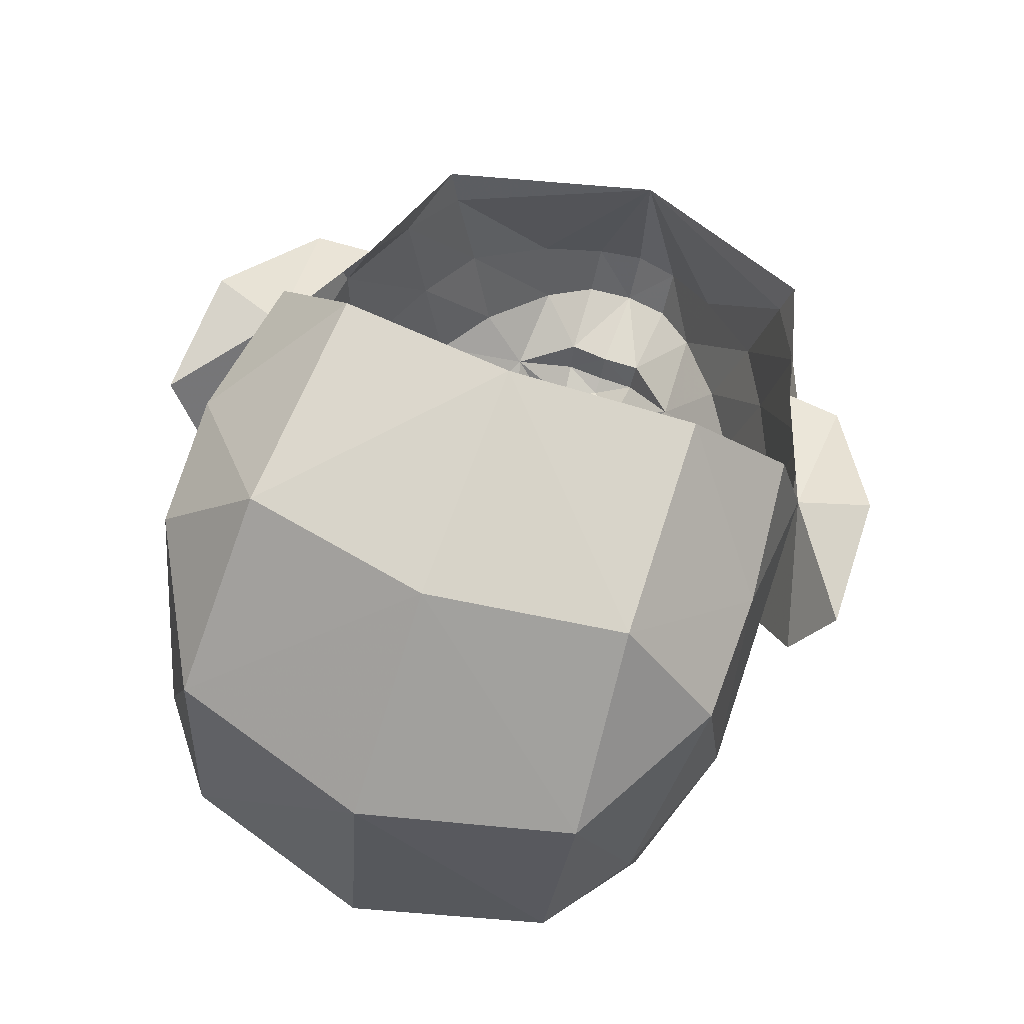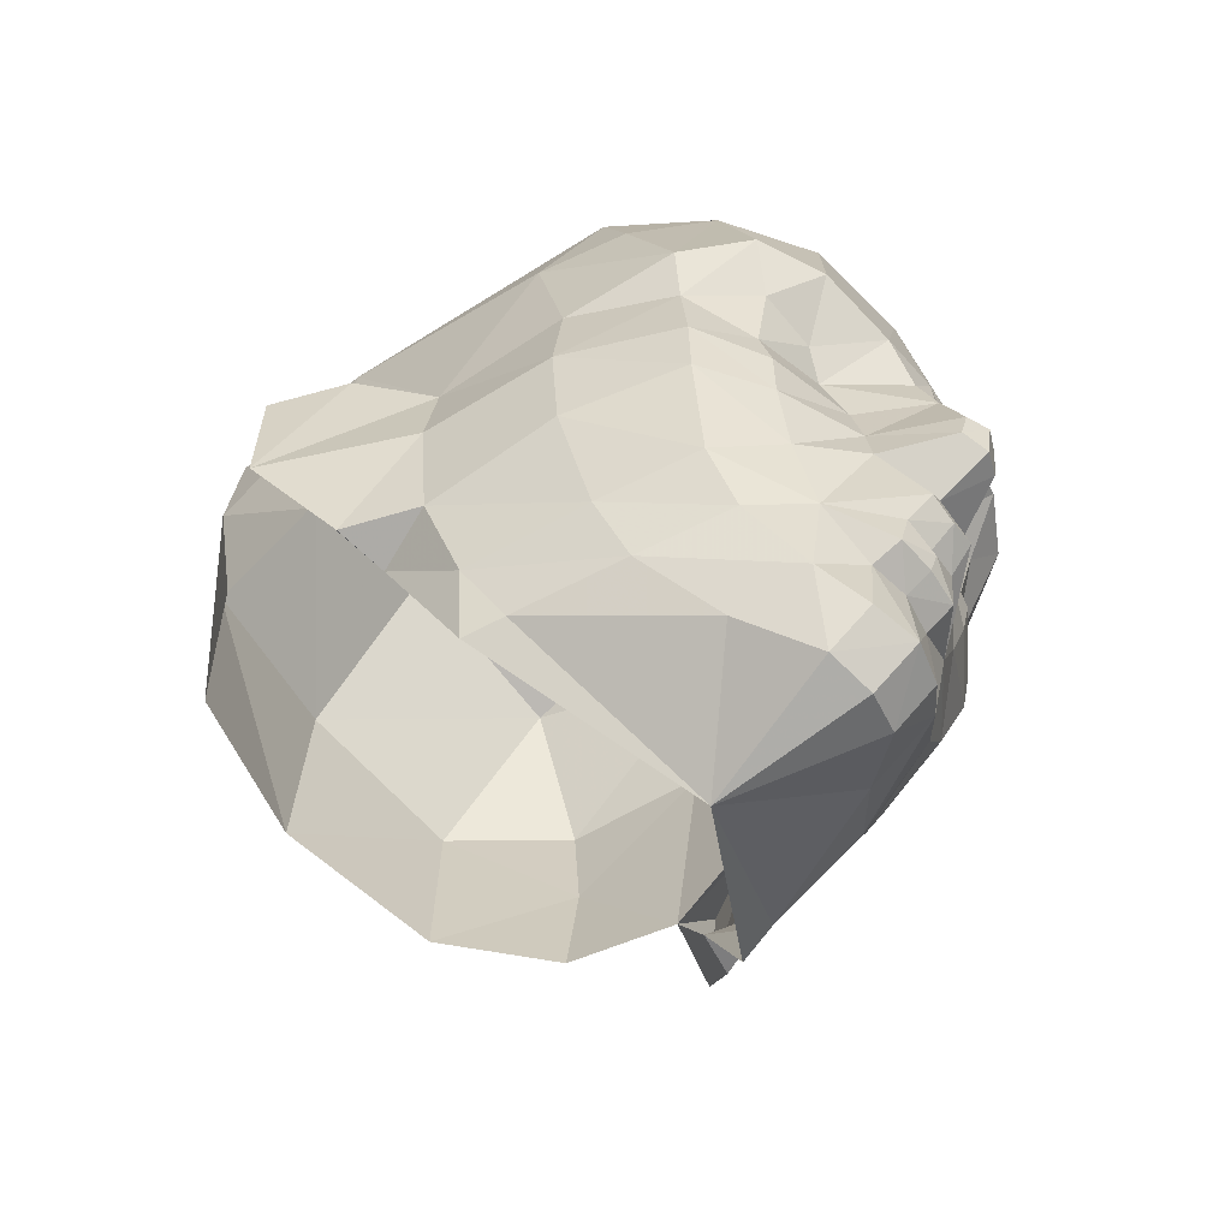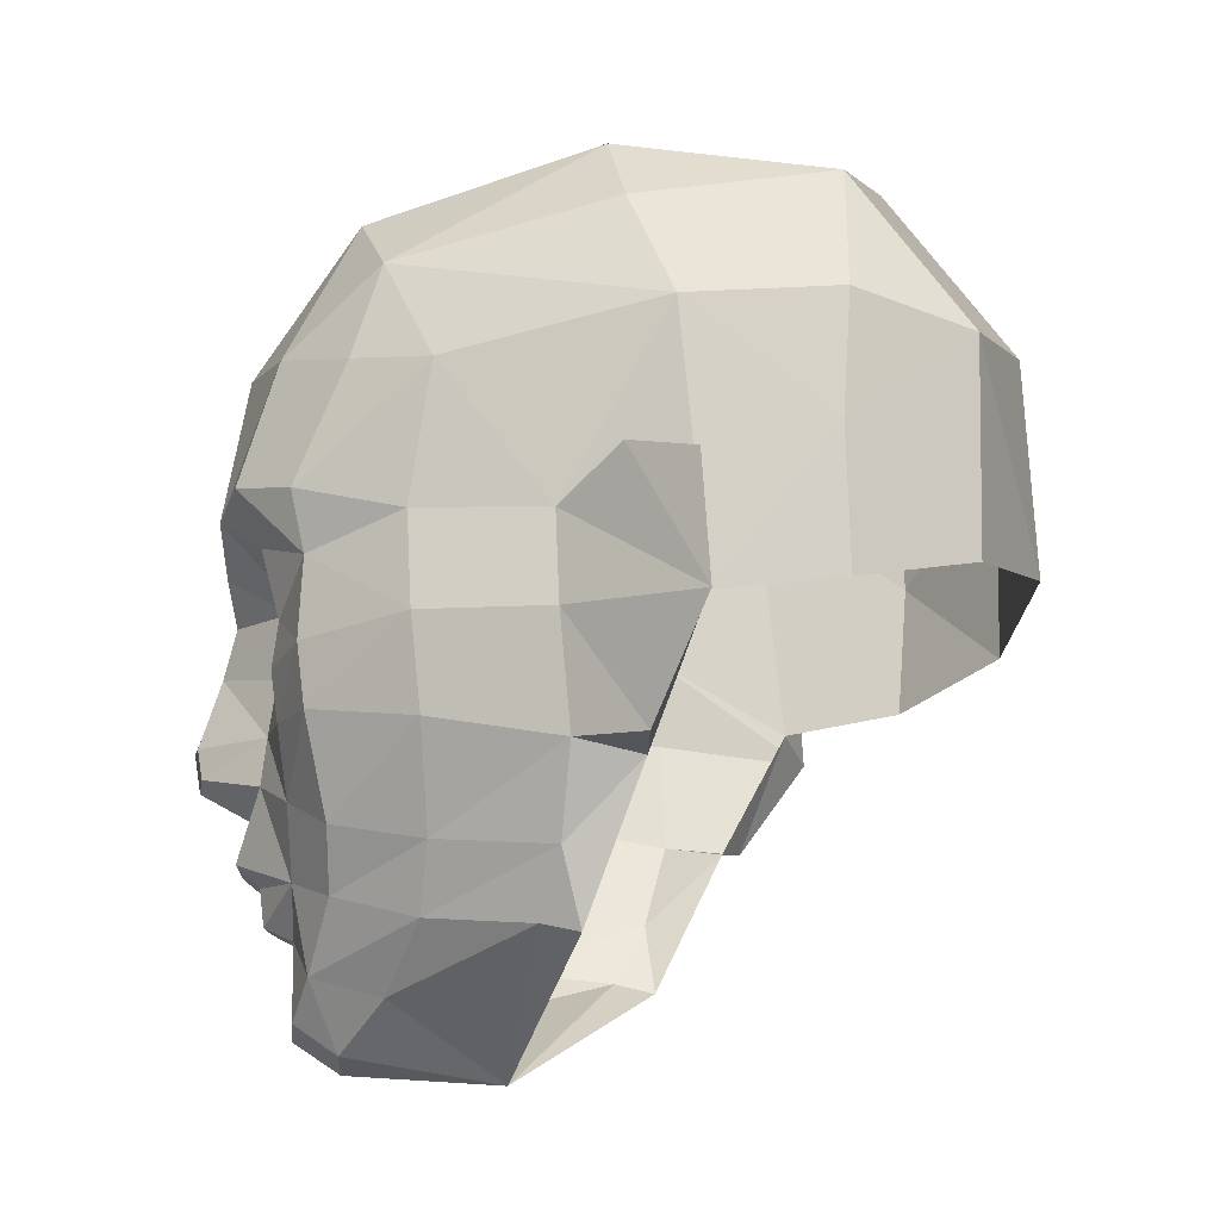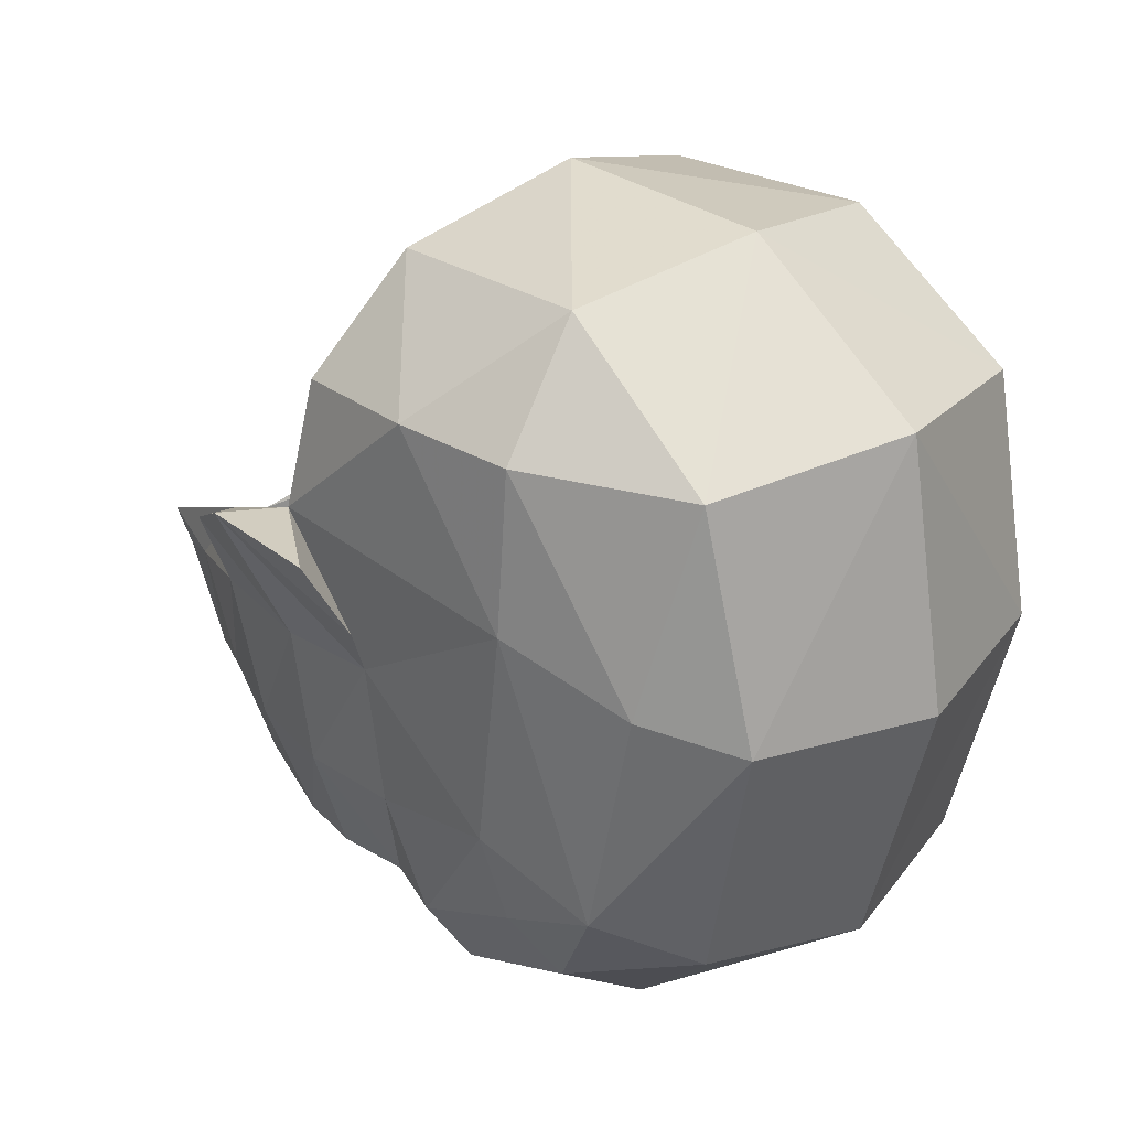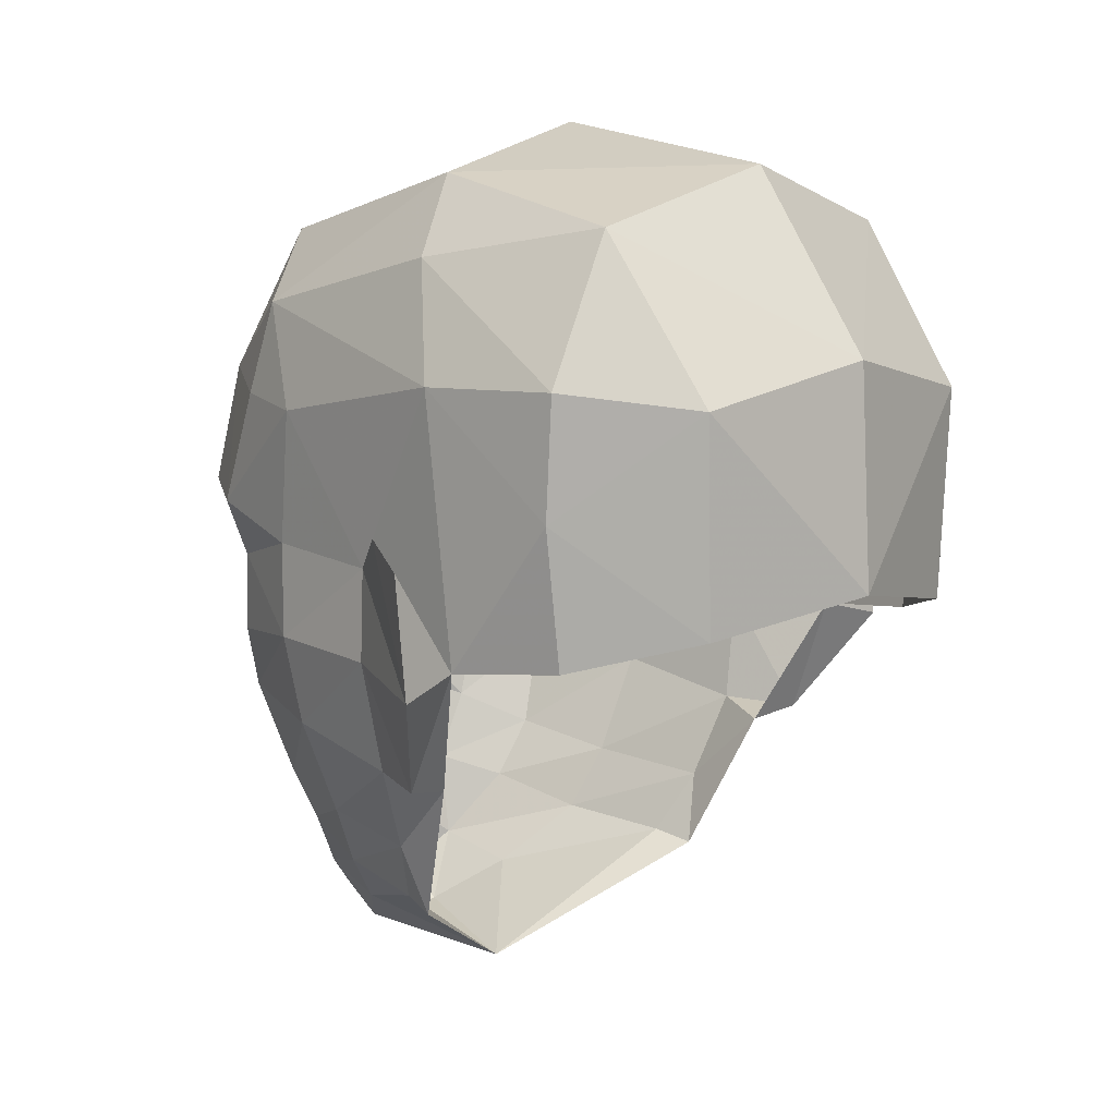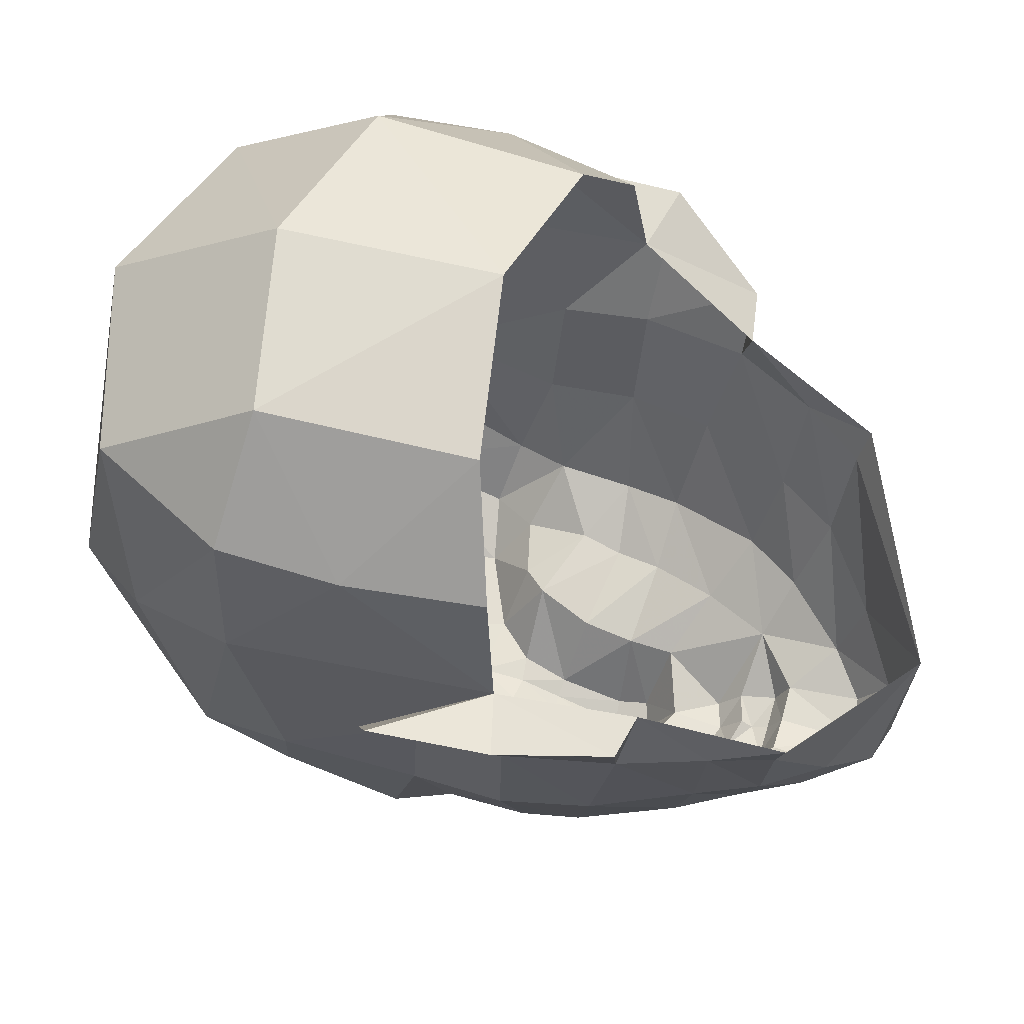
<metadata>
{"format":"obj","ext":"obj","renderer":"f3d","projection":"perspective","resolution":1024,"background":"white","views":[{"elev":70.8,"azim":20.5,"up":"+Y"},{"elev":-63.1,"azim":-53.0,"up":"+Z"},{"elev":-15.6,"azim":100.0,"up":"+Z"},{"elev":27.2,"azim":-44.9,"up":"+Y"},{"elev":8.7,"azim":134.5,"up":"+Z"},{"elev":58.1,"azim":106.6,"up":"+Y"}]}
</metadata>
<code>
g common_face_male_2322
v -0.06427 -3.016 79.07
v 0.3595 -2.944 79.08
v 0.3425 -3.267 79.23
v -0.06427 -3.302 79.23
v -0.06427 -3.06 78.14
v -0.06427 -2.539 77.79
v 0.425 -2.436 77.92
v 0.4233 -2.919 78.26
v 1.952 -0.1271 78.93
v -0.06427 -0.8352 77.66
v 2.056 0.3018 78.82
v 0.2858 -3.335 79.64
v -0.06427 -3.383 79.42
v 2.773 -1.201 81.78
v 2.31 -2.384 82.52
v 2.286 -2.435 81.66
v 2.086 -1.168 79.74
v 1.421 -2.293 79.34
v 1.712 -1.322 79.06
v 0.9172 -2.819 79.57
v 0.8717 -2.641 78.65
v 1.012 -1.825 78.4
v 0.5909 -3.275 80.62
v 0.2456 -3.611 79.9
v 1.722 -2.052 86.15
v 2.084 -2.748 84.6
v 2.527 -1.601 85.38
v 2.721 -1.267 82.8
v 2.838 0.1847 82.69
v 2.842 -1.009 84.26
v 2.838 0.1847 82.69
v 2.923 0.242 81.71
v 3.669 1.762 81.6
v 2.443 0.9811 80.38
v 3.012 1.1 80.47
v 2.703 0.3149 80.52
v 3.012 1.1 80.47
v 2.443 0.9811 80.38
v 2.936 1.637 81.78
v 3.669 1.762 81.6
v 3.347 0.9203 83.13
v 3.732 1.68 82.9
v 2.838 0.1847 82.69
v 3.347 0.9203 83.13
v 3.732 1.68 82.9
v 1.248 -2.795 80.31
v 2.182 -2.378 81.02
v 1.487 -2.847 81.05
v 2.083 -3.171 83.3
v 2.512 -2.477 83.13
v -0.06427 -3.539 80.38
v -0.06427 -3.617 79.8
v 1.889 0.505 86.78
v -0.06428 -2.311 86.56
v 2.011 2.874 86.25
v -0.05983 3.08 86.86
v 2.539 0.8035 85.92
v 2.011 2.874 86.25
v 2.857 2.895 83.4
v 2.936 1.637 81.78
v 2.693 2.922 81.92
v 1.775 4.066 82.26
v 3.033 1.372 84.67
v 1.119 -3.345 84.76
v 2.61 -1.903 84.38
v 1.814 -2.228 79.97
v 2.584 -1.135 80.81
v 2.923 0.242 81.71
v -0.05983 4.449 84.93
v 1.884 4.122 84.53
v 2.862 2.978 84.7
v -0.0643 4.565 82.57
v 2.443 0.9811 80.38
v 2.309 0.1511 79.6
v 1.58 -2.898 81.57
v 1.654 -2.812 82.04
v 0.8127 -2.949 82.35
v 0.6171 -3.686 82.79
v 0.2273 -3.688 82.38
v -0.06427 -3.495 84.81
v -0.06427 -3.724 82.87
v 0.5801 -3.218 81.13
v 0.6133 -3.12 81.72
v 2.703 0.3149 80.52
v 3.012 1.1 80.47
v -0.06427 -3.741 82.35
v 2.703 0.3149 80.52
v -0.06427 -3.306 79.55
v 0.1466 -3.849 81.86
v -0.06427 -3.918 81.88
v 1.419 -3.531 83.16
v 0.2113 -4.017 80.8
v -0.06426 -4.12 80.71
v -0.06426 -4.189 81.13
v 0.173 -4.083 81.14
v 1.721 -2.994 82.78
v 1.092 -3.05 82.62
v -0.471 -3.267 79.23
v -0.488 -2.944 79.08
v -0.5518 -2.919 78.26
v -0.5535 -2.436 77.92
v -2.081 -0.1271 78.93
v -2.184 0.3016 78.83
v -0.4143 -3.335 79.64
v -2.901 -1.201 81.78
v -2.439 -2.384 82.52
v -2.849 -1.267 82.8
v -2.214 -1.168 79.74
v -1.549 -2.293 79.34
v -1.943 -2.228 79.97
v -1.046 -2.819 79.57
v -1 -2.641 78.65
v -1.14 -1.825 78.4
v -0.3741 -3.611 79.9
v -0.7195 -3.275 80.62
v -1.842 -2.052 86.15
v -2.647 -1.601 85.38
v -2.212 -2.749 84.6
v -2.962 -1.009 84.26
v -2.958 0.1847 82.69
v -2.958 0.1847 82.69
v -3.797 1.762 81.59
v -3.052 0.242 81.71
v -2.572 0.9811 80.38
v -2.832 0.3149 80.52
v -3.14 1.1 80.47
v -3.14 1.1 80.47
v -3.797 1.762 81.59
v -3.065 1.637 81.78
v -2.572 0.9811 80.38
v -3.475 0.9203 83.13
v -3.861 1.68 82.9
v -3.475 0.9203 83.13
v -2.958 0.1847 82.69
v -3.861 1.68 82.9
v -1.376 -2.795 80.31
v -1.616 -2.847 81.05
v -2.311 -2.378 81.02
v -2.212 -3.171 83.3
v -2.641 -2.477 83.13
v -2.009 0.505 86.78
v -0.05982 0.3857 87.31
v -2.132 2.874 86.25
v -2.982 2.978 84.7
v -2.659 0.8035 85.92
v -3.063 3.013 83.4
v -2.822 2.922 81.92
v -3.065 1.637 81.78
v -1.903 4.066 82.26
v -3.078 1.333 84.67
v -1.248 -3.345 84.76
v -2.727 -1.953 84.38
v -2.712 -1.135 80.81
v -3.052 0.242 81.71
v -2.004 4.122 84.53
v -1.841 -1.322 79.06
v -2.572 0.9811 80.38
v -2.438 0.1511 79.6
v -1.709 -2.898 81.57
v -1.783 -2.812 82.04
v -2.414 -2.435 81.66
v -0.9413 -2.949 82.35
v -0.7457 -3.686 82.79
v -1.22 -3.05 82.62
v -0.7086 -3.218 81.13
v -0.7418 -3.12 81.72
v -3.14 1.1 80.47
v -2.832 0.3149 80.52
v -0.3559 -3.688 82.38
v -2.832 0.3149 80.52
v -0.2752 -3.849 81.86
v -1.547 -3.531 83.16
v -0.3398 -4.017 80.8
v -0.3015 -4.083 81.14
v -1.85 -2.994 82.78
f 1 2 3
f 3 4 1
f 5 6 7
f 7 8 5
f 9 10 11
f 12 13 3
f 14 15 16
f 17 18 19
f 3 20 12
f 21 8 7
f 7 22 21
f 20 3 2
f 6 10 7
f 20 23 24
f 25 26 27
f 28 29 30
f 31 32 33
f 34 35 36
f 37 38 39
f 39 40 37
f 41 31 33
f 33 42 41
f 39 43 44
f 39 45 40
f 39 44 45
f 46 47 48
f 49 15 50
f 24 23 51
f 24 51 52
f 53 54 25
f 25 27 53
f 55 56 53
f 57 58 55
f 55 53 57
f 59 60 61
f 61 62 59
f 63 29 60
f 25 64 26
f 29 63 30
f 59 63 60
f 13 4 3
f 26 49 50
f 50 65 26
f 5 8 2
f 2 1 5
f 2 21 20
f 47 66 67
f 14 68 29
f 29 28 14
f 69 56 55
f 55 70 69
f 59 71 63
f 72 70 62
f 22 19 21
f 21 18 20
f 2 8 21
f 22 7 10
f 23 20 46
f 20 18 66
f 73 74 11
f 75 16 76
f 77 75 76
f 20 66 46
f 77 78 79
f 78 80 81
f 16 75 48
f 48 47 16
f 82 46 48
f 83 48 75
f 22 9 19
f 19 9 74
f 74 17 19
f 32 84 85
f 85 33 32
f 25 54 64
f 15 28 50
f 81 86 79
f 79 78 81
f 30 65 50
f 50 28 30
f 9 22 10
f 87 68 67
f 14 16 47
f 47 67 14
f 20 24 12
f 12 88 13
f 73 87 74
f 82 23 46
f 87 67 17
f 17 74 87
f 75 77 83
f 83 77 89
f 89 79 86
f 86 90 89
f 27 57 53
f 65 30 27
f 83 82 48
f 26 65 27
f 26 64 91
f 91 49 26
f 64 78 91
f 59 70 71
f 70 55 71
f 51 23 92
f 92 93 51
f 94 93 92
f 92 95 94
f 92 23 82
f 82 95 92
f 82 89 95
f 95 89 90
f 90 94 95
f 52 88 12
f 12 24 52
f 15 96 76
f 76 97 77
f 15 49 96
f 96 49 91
f 91 78 97
f 97 96 91
f 46 66 47
f 66 17 67
f 1 4 98
f 98 99 1
f 5 100 101
f 101 6 5
f 102 103 10
f 104 98 13
f 105 106 107
f 108 109 110
f 98 104 111
f 112 113 101
f 101 100 112
f 111 99 98
f 6 101 10
f 111 114 115
f 116 117 118
f 107 119 120
f 121 122 123
f 124 125 126
f 127 128 129
f 129 130 127
f 131 132 122
f 122 121 131
f 129 133 134
f 129 128 135
f 129 135 133
f 136 137 138
f 139 140 106
f 114 51 115
f 114 52 51
f 141 54 142
f 116 141 117
f 143 141 56
f 143 144 145
f 146 147 148
f 147 146 149
f 150 148 120
f 116 118 151
f 120 119 150
f 146 148 150
f 13 98 4
f 118 152 140
f 140 139 118
f 5 1 99
f 99 100 5
f 99 111 112
f 138 153 110
f 105 107 120
f 120 154 105
f 69 155 143
f 143 56 69
f 146 150 144
f 72 155 69
f 113 112 156
f 112 111 109
f 99 112 100
f 113 10 101
f 115 136 111
f 111 110 109
f 157 103 158
f 159 160 161
f 162 160 159
f 111 136 110
f 162 163 164
f 163 80 151
f 161 138 137
f 137 159 161
f 165 137 136
f 166 159 137
f 113 156 102
f 156 108 158
f 158 102 156
f 123 122 167
f 167 168 123
f 116 151 54
f 106 140 107
f 81 163 169
f 169 86 81
f 119 107 140
f 140 152 119
f 102 10 113
f 170 153 154
f 105 153 138
f 138 161 105
f 111 104 114
f 104 13 88
f 157 158 170
f 165 136 115
f 170 158 108
f 108 153 170
f 159 166 162
f 166 171 162
f 171 90 86
f 86 169 171
f 117 150 119
f 152 117 119
f 166 137 165
f 118 117 152
f 118 139 172
f 172 151 118
f 151 172 163
f 146 144 155
f 155 144 143
f 51 93 173
f 173 115 51
f 94 174 173
f 173 93 94
f 173 174 165
f 165 115 173
f 165 171 166
f 174 94 90
f 90 171 174
f 52 114 104
f 104 88 52
f 106 160 175
f 160 164 175
f 106 175 139
f 175 172 139
f 172 175 164
f 164 163 172
f 136 138 110
f 110 153 108
f 74 9 11
f 103 102 158
f 27 63 57
f 55 58 57
f 57 71 55
f 117 141 145
f 145 141 143
f 27 30 63
f 117 145 150
f 57 63 71
f 62 70 59
f 146 155 149
f 72 69 70
f 72 149 155
f 54 80 64
f 151 80 54
f 56 142 53
f 141 142 56
f 53 142 54
f 141 116 54
f 76 96 97
f 160 162 164
f 144 150 145
f 162 169 163
f 171 169 162
f 78 64 80
f 163 81 80
f 160 106 161
f 16 15 76
f 77 79 89
f 77 97 78
f 82 83 89
f 165 174 171
f 14 28 15
f 105 161 106
f 68 14 67
f 153 105 154
f 17 66 18
f 108 156 109
f 19 18 21
f 112 109 156

</code>
